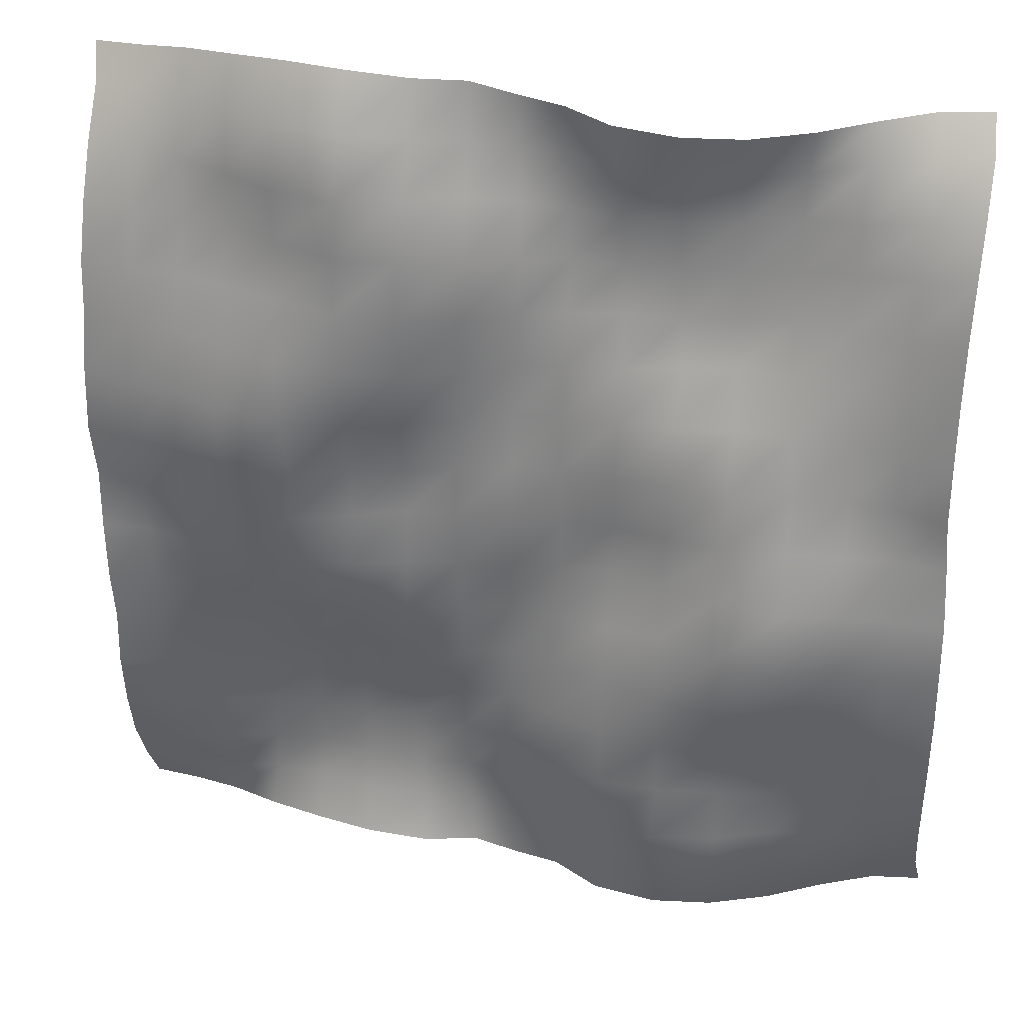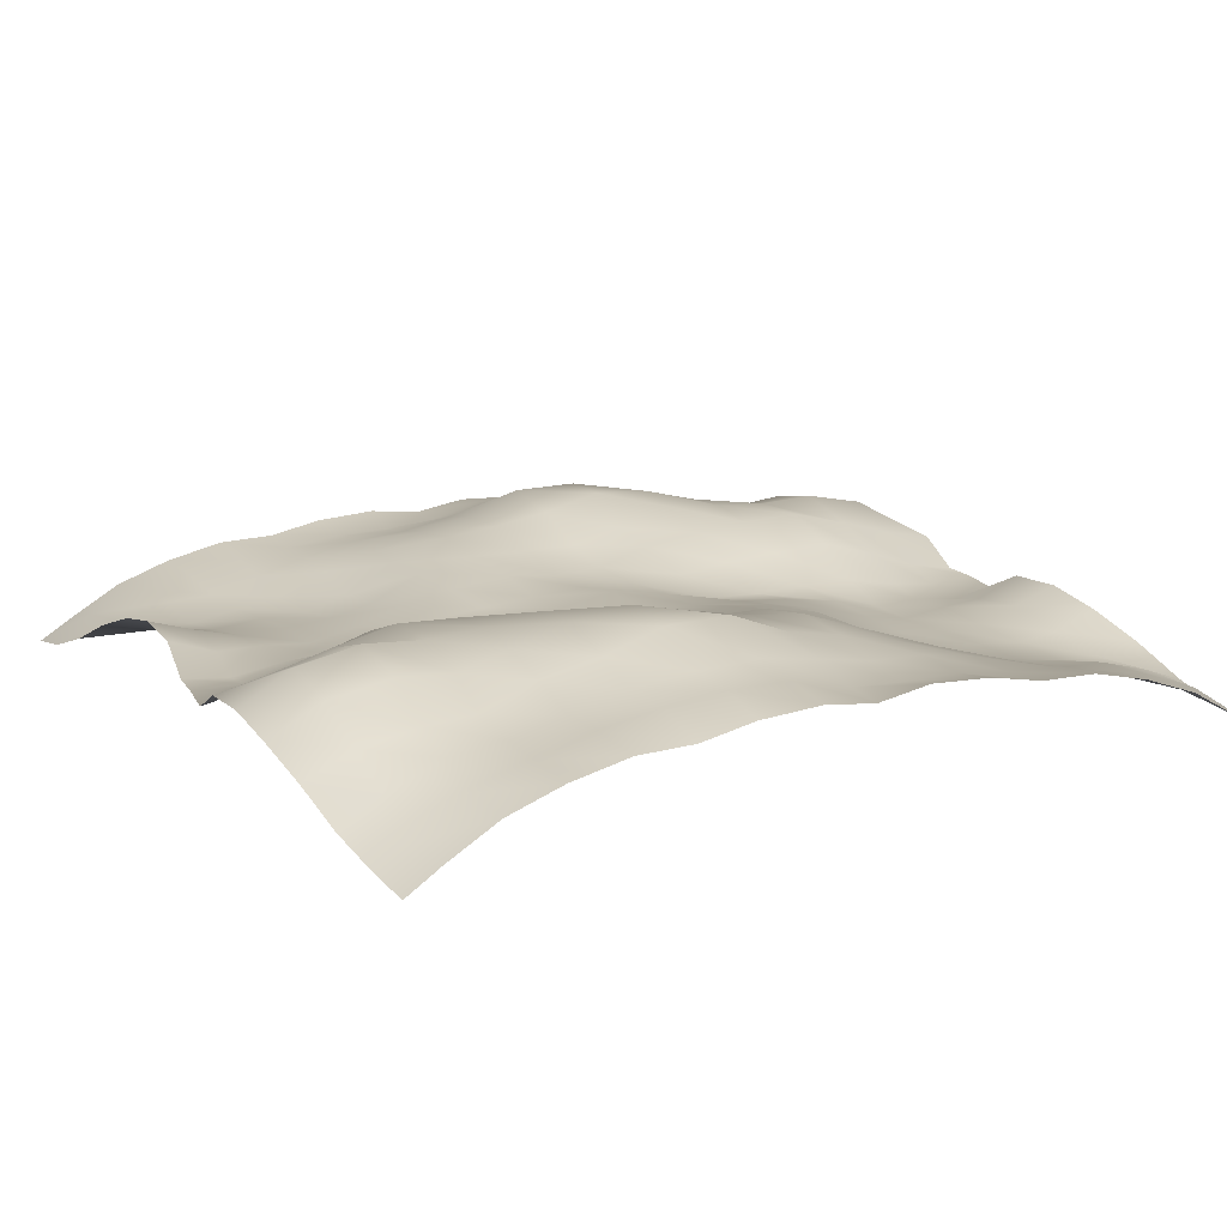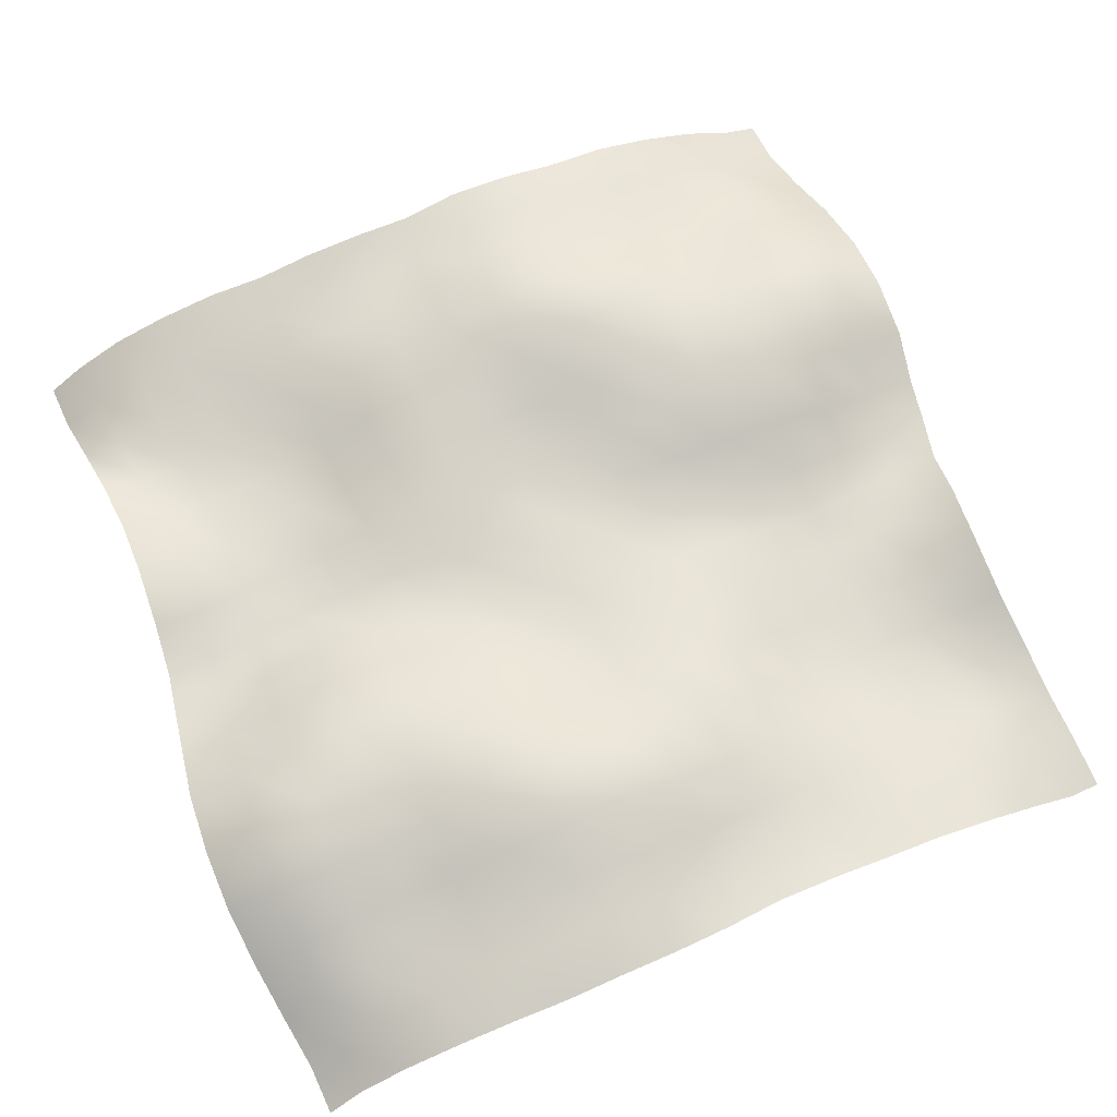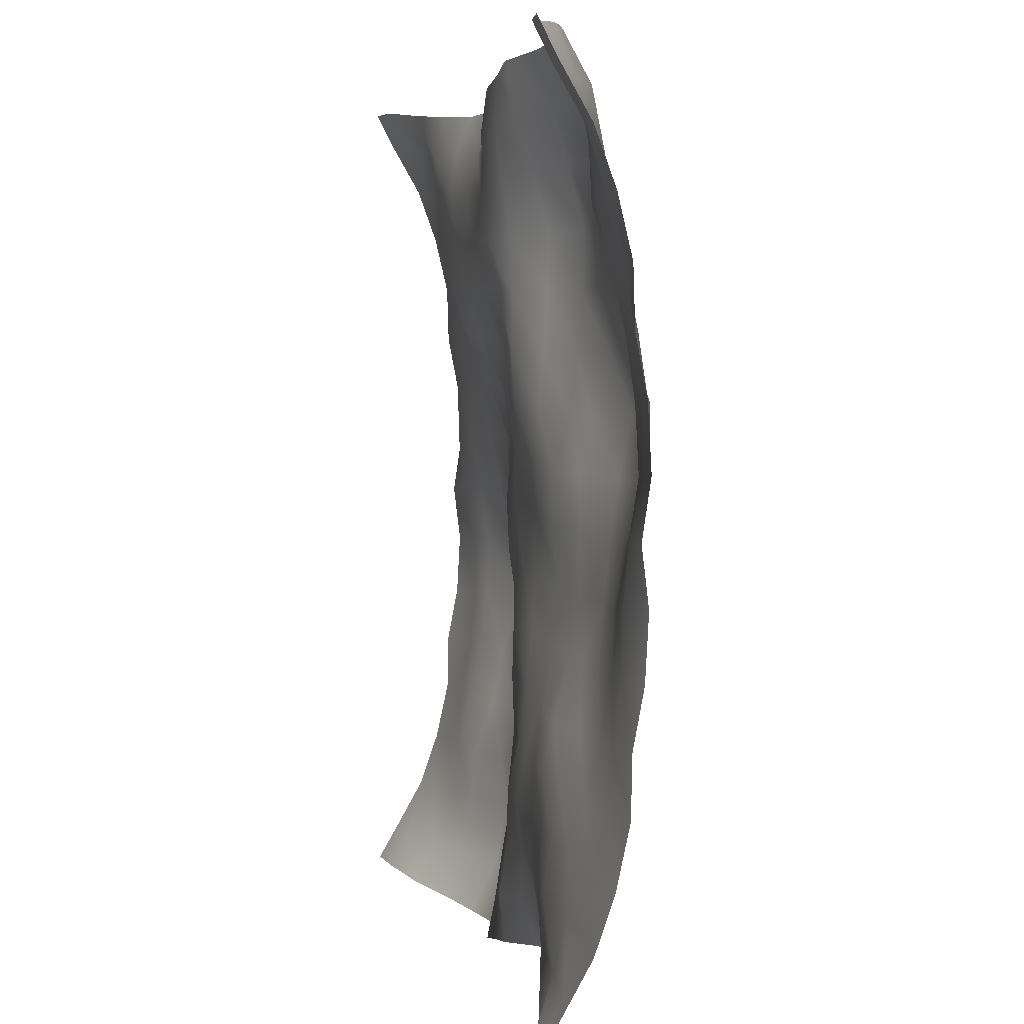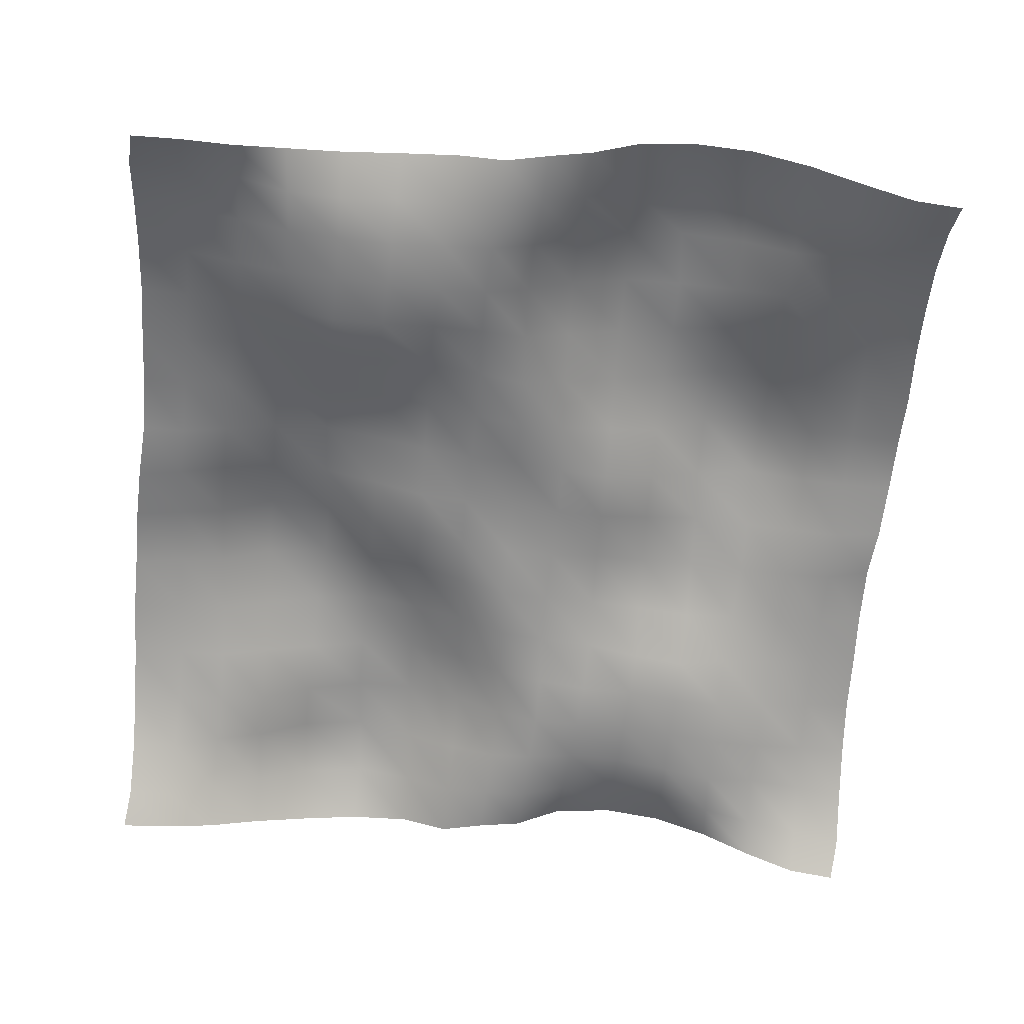
<metadata>
{"format":"obj","ext":"obj","renderer":"f3d","projection":"perspective","resolution":1024,"background":"white","views":[{"elev":29.4,"azim":-166.5,"up":"+Z"},{"elev":14.4,"azim":59.9,"up":"+Y"},{"elev":69.2,"azim":66.9,"up":"+Y"},{"elev":3.6,"azim":78.3,"up":"+Z"},{"elev":-62.8,"azim":-5.2,"up":"+Y"}]}
</metadata>
<code>
o Plan.003_Plan.001
v 3.007e+04 -6406 -2.885e+04
v 2.666e+04 -5952 -2.875e+04
v 2.302e+04 -4705 -2.826e+04
v 1.922e+04 -2943 -2.78e+04
v 1.508e+04 -1562 -2.746e+04
v 1.088e+04 -825.3 -2.75e+04
v 6460 -1109 -2.782e+04
v 3068 -2729 -2.826e+04
v -97.46 -2608 -2.885e+04
v -3263 -2729 -2.943e+04
v -6655 -1109 -2.987e+04
v -1.108e+04 -825.3 -3.019e+04
v -1.527e+04 -1562 -3.023e+04
v -1.942e+04 -2943 -2.99e+04
v -2.322e+04 -4705 -2.943e+04
v -2.686e+04 -5952 -2.894e+04
v -3.027e+04 -6406 -2.885e+04
v 3.036e+04 -5035 -2.634e+04
v 2.675e+04 -4042 -2.608e+04
v 2.269e+04 -3742 -2.555e+04
v 1.891e+04 -3669 -2.472e+04
v 1.505e+04 -2799 -2.431e+04
v 1.09e+04 -1855 -2.421e+04
v 6624 -2304 -2.442e+04
v 3252 -3142 -2.49e+04
v 56.18 -2726 -2.525e+04
v -3159 -2026 -2.576e+04
v -6646 -280.8 -2.607e+04
v -1.1e+04 1195 -2.648e+04
v -1.561e+04 354.8 -2.657e+04
v -1.951e+04 -1470 -2.651e+04
v -2.327e+04 -2996 -2.659e+04
v -2.677e+04 -4716 -2.653e+04
v -2.998e+04 -5035 -2.634e+04
v 3.029e+04 -3020 -2.279e+04
v 2.662e+04 -2684 -2.235e+04
v 2.25e+04 -2791 -2.195e+04
v 1.876e+04 -3505 -2.167e+04
v 1.501e+04 -3131 -2.124e+04
v 1.099e+04 -2696 -2.095e+04
v 6992 -2405 -2.106e+04
v 3397 -2683 -2.133e+04
v 274.9 -2237 -2.173e+04
v -3068 -775.9 -2.218e+04
v -6843 797.7 -2.231e+04
v -1.119e+04 2070 -2.215e+04
v -1.583e+04 1172 -2.223e+04
v -1.955e+04 -780.7 -2.236e+04
v -2.309e+04 -1624 -2.261e+04
v -2.664e+04 -2582 -2.288e+04
v -3.005e+04 -3020 -2.279e+04
v 3.014e+04 -1663 -1.897e+04
v 2.641e+04 -2020 -1.874e+04
v 2.249e+04 -2675 -1.847e+04
v 1.883e+04 -2973 -1.82e+04
v 1.499e+04 -2806 -1.795e+04
v 1.11e+04 -2634 -1.777e+04
v 7136 -2745 -1.763e+04
v 3662 -2652 -1.774e+04
v 379 -1526 -1.781e+04
v -3050 450.8 -1.793e+04
v -7205 1862 -1.807e+04
v -1.149e+04 1845 -1.813e+04
v -1.58e+04 823.4 -1.84e+04
v -1.951e+04 -584.1 -1.877e+04
v -2.299e+04 -1187 -1.882e+04
v -2.65e+04 -1378 -1.898e+04
v -3.019e+04 -1663 -1.897e+04
v 2.999e+04 -738.3 -1.49e+04
v 2.642e+04 -1216 -1.49e+04
v 2.258e+04 -1773 -1.502e+04
v 1.881e+04 -2461 -1.493e+04
v 1.507e+04 -2795 -1.453e+04
v 1.13e+04 -2419 -1.435e+04
v 7383 -2189 -1.441e+04
v 3639 -1844 -1.421e+04
v 204.7 -1482 -1.386e+04
v -3187 240.9 -1.373e+04
v -7296 1713 -1.381e+04
v -1.146e+04 2121 -1.425e+04
v -1.562e+04 1778 -1.473e+04
v -1.959e+04 911.2 -1.494e+04
v -2.309e+04 -303.3 -1.499e+04
v -2.654e+04 -281.5 -1.502e+04
v -3.034e+04 -738.3 -1.49e+04
v 2.989e+04 -639.6 -1.091e+04
v 2.652e+04 -914.1 -1.099e+04
v 2.284e+04 -833.8 -1.12e+04
v 1.889e+04 -1126 -1.136e+04
v 1.515e+04 -2013 -1.137e+04
v 1.148e+04 -1766 -1.113e+04
v 7497 -1145 -1.076e+04
v 3445 -1278 -1.042e+04
v 63.79 -1592 -1.007e+04
v -3346 -35.05 -9808
v -7299 1356 -9745
v -1.129e+04 2517 -9936
v -1.553e+04 2859 -1.05e+04
v -1.974e+04 1743 -1.085e+04
v -2.316e+04 630 -1.092e+04
v -2.679e+04 495.3 -1.092e+04
v -3.045e+04 -639.6 -1.091e+04
v 2.985e+04 108.6 -6996
v 2.654e+04 -420.1 -7055
v 2.305e+04 -146.9 -7243
v 1.916e+04 -116.2 -7543
v 1.536e+04 -177.8 -7696
v 1.135e+04 -84.44 -7442
v 7380 -457.7 -6998
v 3442 -937.5 -6658
v -59.75 -1461 -6424
v -3496 -462 -5954
v -7441 808.3 -5640
v -1.124e+04 1436 -5562
v -1.515e+04 3252 -6019
v -1.985e+04 3077 -6607
v -2.343e+04 1192 -6651
v -2.686e+04 897.2 -6749
v -3.048e+04 108.6 -6996
v 2.985e+04 353.6 -2621
v 2.658e+04 -383.2 -2937
v 2.325e+04 74.59 -3242
v 1.944e+04 806.1 -3512
v 1.533e+04 1201 -3586
v 1.118e+04 646.7 -3251
v 7297 35.42 -2943
v 3552 -683.7 -2801
v -44.86 -682.4 -2746
v -3825 -704.3 -2295
v -7450 -275.7 -1865
v -1.121e+04 570.1 -1838
v -1.506e+04 2299 -1667
v -1.975e+04 3078 -1826
v -2.362e+04 1384 -2248
v -2.69e+04 850.1 -2360
v -3.049e+04 353.6 -2621
v 3.007e+04 -174.4 1321
v 2.674e+04 -123.4 852.5
v 2.338e+04 722.1 573.5
v 1.948e+04 1493 331.9
v 1.517e+04 1647 505.8
v 1.1e+04 621.7 738.5
v 7255 -430.2 1009
v 3736 -569.4 1147
v -97.46 -86.31 1321
v -3930 -569.4 1495
v -7450 -430.2 1634
v -1.12e+04 621.7 1904
v -1.537e+04 1647 2137
v -1.968e+04 1493 2311
v -2.357e+04 722.1 2069
v -2.694e+04 -123.4 1790
v -3.027e+04 -174.4 1321
v 3.029e+04 353.6 5263
v 2.67e+04 850.1 5003
v 2.343e+04 1384 4890
v 1.956e+04 3078 4468
v 1.487e+04 2299 4310
v 1.101e+04 570.1 4481
v 7255 -275.7 4507
v 3630 -704.3 4938
v -150.1 -682.4 5388
v -3747 -683.7 5444
v -7492 35.42 5586
v -1.138e+04 646.7 5893
v -1.552e+04 1201 6228
v -1.963e+04 806.1 6154
v -2.344e+04 74.59 5885
v -2.677e+04 -383.2 5580
v -3.004e+04 353.6 5263
v 3.029e+04 108.6 9639
v 2.666e+04 897.2 9391
v 2.324e+04 1192 9294
v 1.966e+04 3077 9250
v 1.495e+04 3252 8662
v 1.104e+04 1436 8205
v 7246 808.3 8282
v 3301 -462 8597
v -135.2 -1461 9067
v -3637 -937.5 9300
v -7575 -457.7 9641
v -1.155e+04 -84.44 1.008e+04
v -1.555e+04 -177.8 1.034e+04
v -1.935e+04 -116.2 1.019e+04
v -2.324e+04 -146.9 9886
v -2.673e+04 -420.1 9697
v -3.005e+04 108.6 9639
v 3.025e+04 -639.6 1.356e+04
v 2.66e+04 495.3 1.357e+04
v 2.297e+04 630 1.357e+04
v 1.955e+04 1743 1.35e+04
v 1.533e+04 2859 1.315e+04
v 1.11e+04 2517 1.258e+04
v 7104 1356 1.239e+04
v 3151 -35.05 1.245e+04
v -258.7 -1592 1.271e+04
v -3640 -1278 1.306e+04
v -7692 -1145 1.34e+04
v -1.167e+04 -1766 1.377e+04
v -1.534e+04 -2013 1.401e+04
v -1.908e+04 -1126 1.4e+04
v -2.304e+04 -833.8 1.384e+04
v -2.672e+04 -914.1 1.364e+04
v -3.008e+04 -639.6 1.356e+04
v 3.015e+04 -738.3 1.754e+04
v 2.634e+04 -281.5 1.767e+04
v 2.289e+04 -303.3 1.764e+04
v 1.94e+04 911.2 1.758e+04
v 1.543e+04 1778 1.737e+04
v 1.127e+04 2121 1.689e+04
v 7101 1713 1.646e+04
v 2992 240.9 1.637e+04
v -399.7 -1482 1.65e+04
v -3834 -1844 1.686e+04
v -7578 -2189 1.705e+04
v -1.15e+04 -2419 1.7e+04
v -1.527e+04 -2795 1.717e+04
v -1.9e+04 -2461 1.757e+04
v -2.277e+04 -1773 1.766e+04
v -2.661e+04 -1216 1.755e+04
v -3.019e+04 -738.3 1.754e+04
v 3e+04 -1663 2.161e+04
v 2.631e+04 -1378 2.162e+04
v 2.28e+04 -1187 2.146e+04
v 1.931e+04 -584.1 2.141e+04
v 1.56e+04 823.4 2.104e+04
v 1.13e+04 1845 2.077e+04
v 7010 1862 2.071e+04
v 2855 450.8 2.057e+04
v -573.9 -1526 2.045e+04
v -3857 -2652 2.039e+04
v -7331 -2745 2.027e+04
v -1.13e+04 -2634 2.042e+04
v -1.519e+04 -2806 2.059e+04
v -1.903e+04 -2973 2.084e+04
v -2.269e+04 -2675 2.111e+04
v -2.661e+04 -2020 2.139e+04
v -3.034e+04 -1663 2.161e+04
v 2.985e+04 -3020 2.544e+04
v 2.645e+04 -2582 2.552e+04
v 2.289e+04 -1624 2.525e+04
v 1.936e+04 -780.7 2.5e+04
v 1.564e+04 1172 2.487e+04
v 1.1e+04 2070 2.479e+04
v 6648 797.7 2.495e+04
v 2873 -775.9 2.482e+04
v -469.9 -2237 2.437e+04
v -3591 -2683 2.397e+04
v -7187 -2405 2.371e+04
v -1.119e+04 -2696 2.359e+04
v -1.52e+04 -3131 2.389e+04
v -1.895e+04 -3505 2.431e+04
v -2.27e+04 -2791 2.459e+04
v -2.681e+04 -2684 2.5e+04
v -3.049e+04 -3020 2.544e+04
v 2.978e+04 -5035 2.898e+04
v 2.658e+04 -4716 2.917e+04
v 2.308e+04 -2996 2.923e+04
v 1.931e+04 -1470 2.916e+04
v 1.541e+04 354.8 2.921e+04
v 1.081e+04 1195 2.913e+04
v 6451 -280.8 2.871e+04
v 2964 -2026 2.84e+04
v -251.1 -2726 2.79e+04
v -3447 -3142 2.754e+04
v -6819 -2304 2.706e+04
v -1.109e+04 -1855 2.685e+04
v -1.524e+04 -2799 2.695e+04
v -1.91e+04 -3669 2.736e+04
v -2.288e+04 -3742 2.819e+04
v -2.694e+04 -4042 2.872e+04
v -3.055e+04 -5035 2.898e+04
v 3.007e+04 -6406 3.149e+04
v 2.666e+04 -5952 3.158e+04
v 2.302e+04 -4705 3.207e+04
v 1.922e+04 -2943 3.254e+04
v 1.508e+04 -1562 3.287e+04
v 1.088e+04 -825.3 3.283e+04
v 6460 -1109 3.252e+04
v 3068 -2729 3.207e+04
v -97.46 -2608 3.149e+04
v -3263 -2729 3.09e+04
v -6655 -1109 3.046e+04
v -1.108e+04 -825.3 3.014e+04
v -1.527e+04 -1562 3.011e+04
v -1.942e+04 -2943 3.044e+04
v -2.322e+04 -4705 3.09e+04
v -2.686e+04 -5952 3.139e+04
v -3.027e+04 -6406 3.149e+04
f 1 18 19 2
f 2 19 20 3
f 3 20 21 4
f 4 21 22 5
f 5 22 23 6
f 6 23 24 7
f 7 24 25 8
f 8 25 26 9
f 9 26 27 10
f 10 27 28 11
f 11 28 29 12
f 12 29 30 13
f 13 30 31 14
f 14 31 32 15
f 15 32 33 16
f 16 33 34 17
f 18 35 36 19
f 19 36 37 20
f 20 37 38 21
f 21 38 39 22
f 22 39 40 23
f 23 40 41 24
f 24 41 42 25
f 25 42 43 26
f 26 43 44 27
f 27 44 45 28
f 28 45 46 29
f 29 46 47 30
f 30 47 48 31
f 31 48 49 32
f 32 49 50 33
f 33 50 51 34
f 35 52 53 36
f 36 53 54 37
f 37 54 55 38
f 38 55 56 39
f 39 56 57 40
f 40 57 58 41
f 41 58 59 42
f 42 59 60 43
f 43 60 61 44
f 44 61 62 45
f 45 62 63 46
f 46 63 64 47
f 47 64 65 48
f 48 65 66 49
f 49 66 67 50
f 50 67 68 51
f 52 69 70 53
f 53 70 71 54
f 54 71 72 55
f 55 72 73 56
f 56 73 74 57
f 57 74 75 58
f 58 75 76 59
f 59 76 77 60
f 60 77 78 61
f 61 78 79 62
f 62 79 80 63
f 63 80 81 64
f 64 81 82 65
f 65 82 83 66
f 66 83 84 67
f 67 84 85 68
f 69 86 87 70
f 70 87 88 71
f 71 88 89 72
f 72 89 90 73
f 73 90 91 74
f 74 91 92 75
f 75 92 93 76
f 76 93 94 77
f 77 94 95 78
f 78 95 96 79
f 79 96 97 80
f 80 97 98 81
f 81 98 99 82
f 82 99 100 83
f 83 100 101 84
f 84 101 102 85
f 86 103 104 87
f 87 104 105 88
f 88 105 106 89
f 89 106 107 90
f 90 107 108 91
f 91 108 109 92
f 92 109 110 93
f 93 110 111 94
f 94 111 112 95
f 95 112 113 96
f 96 113 114 97
f 97 114 115 98
f 98 115 116 99
f 99 116 117 100
f 100 117 118 101
f 101 118 119 102
f 103 120 121 104
f 104 121 122 105
f 105 122 123 106
f 106 123 124 107
f 107 124 125 108
f 108 125 126 109
f 109 126 127 110
f 110 127 128 111
f 111 128 129 112
f 112 129 130 113
f 113 130 131 114
f 114 131 132 115
f 115 132 133 116
f 116 133 134 117
f 117 134 135 118
f 118 135 136 119
f 120 137 138 121
f 121 138 139 122
f 122 139 140 123
f 123 140 141 124
f 124 141 142 125
f 125 142 143 126
f 126 143 144 127
f 127 144 145 128
f 128 145 146 129
f 129 146 147 130
f 130 147 148 131
f 131 148 149 132
f 132 149 150 133
f 133 150 151 134
f 134 151 152 135
f 135 152 153 136
f 137 154 155 138
f 138 155 156 139
f 139 156 157 140
f 140 157 158 141
f 141 158 159 142
f 142 159 160 143
f 143 160 161 144
f 144 161 162 145
f 145 162 163 146
f 146 163 164 147
f 147 164 165 148
f 148 165 166 149
f 149 166 167 150
f 150 167 168 151
f 151 168 169 152
f 152 169 170 153
f 154 171 172 155
f 155 172 173 156
f 156 173 174 157
f 157 174 175 158
f 158 175 176 159
f 159 176 177 160
f 160 177 178 161
f 161 178 179 162
f 162 179 180 163
f 163 180 181 164
f 164 181 182 165
f 165 182 183 166
f 166 183 184 167
f 167 184 185 168
f 168 185 186 169
f 169 186 187 170
f 171 188 189 172
f 172 189 190 173
f 173 190 191 174
f 174 191 192 175
f 175 192 193 176
f 176 193 194 177
f 177 194 195 178
f 178 195 196 179
f 179 196 197 180
f 180 197 198 181
f 181 198 199 182
f 182 199 200 183
f 183 200 201 184
f 184 201 202 185
f 185 202 203 186
f 186 203 204 187
f 188 205 206 189
f 189 206 207 190
f 190 207 208 191
f 191 208 209 192
f 192 209 210 193
f 193 210 211 194
f 194 211 212 195
f 195 212 213 196
f 196 213 214 197
f 197 214 215 198
f 198 215 216 199
f 199 216 217 200
f 200 217 218 201
f 201 218 219 202
f 202 219 220 203
f 203 220 221 204
f 205 222 223 206
f 206 223 224 207
f 207 224 225 208
f 208 225 226 209
f 209 226 227 210
f 210 227 228 211
f 211 228 229 212
f 212 229 230 213
f 213 230 231 214
f 214 231 232 215
f 215 232 233 216
f 216 233 234 217
f 217 234 235 218
f 218 235 236 219
f 219 236 237 220
f 220 237 238 221
f 222 239 240 223
f 223 240 241 224
f 224 241 242 225
f 225 242 243 226
f 226 243 244 227
f 227 244 245 228
f 228 245 246 229
f 229 246 247 230
f 230 247 248 231
f 231 248 249 232
f 232 249 250 233
f 233 250 251 234
f 234 251 252 235
f 235 252 253 236
f 236 253 254 237
f 237 254 255 238
f 239 256 257 240
f 240 257 258 241
f 241 258 259 242
f 242 259 260 243
f 243 260 261 244
f 244 261 262 245
f 245 262 263 246
f 246 263 264 247
f 247 264 265 248
f 248 265 266 249
f 249 266 267 250
f 250 267 268 251
f 251 268 269 252
f 252 269 270 253
f 253 270 271 254
f 254 271 272 255
f 256 273 274 257
f 257 274 275 258
f 258 275 276 259
f 259 276 277 260
f 260 277 278 261
f 261 278 279 262
f 262 279 280 263
f 263 280 281 264
f 264 281 282 265
f 265 282 283 266
f 266 283 284 267
f 267 284 285 268
f 268 285 286 269
f 269 286 287 270
f 270 287 288 271
f 271 288 289 272

</code>
